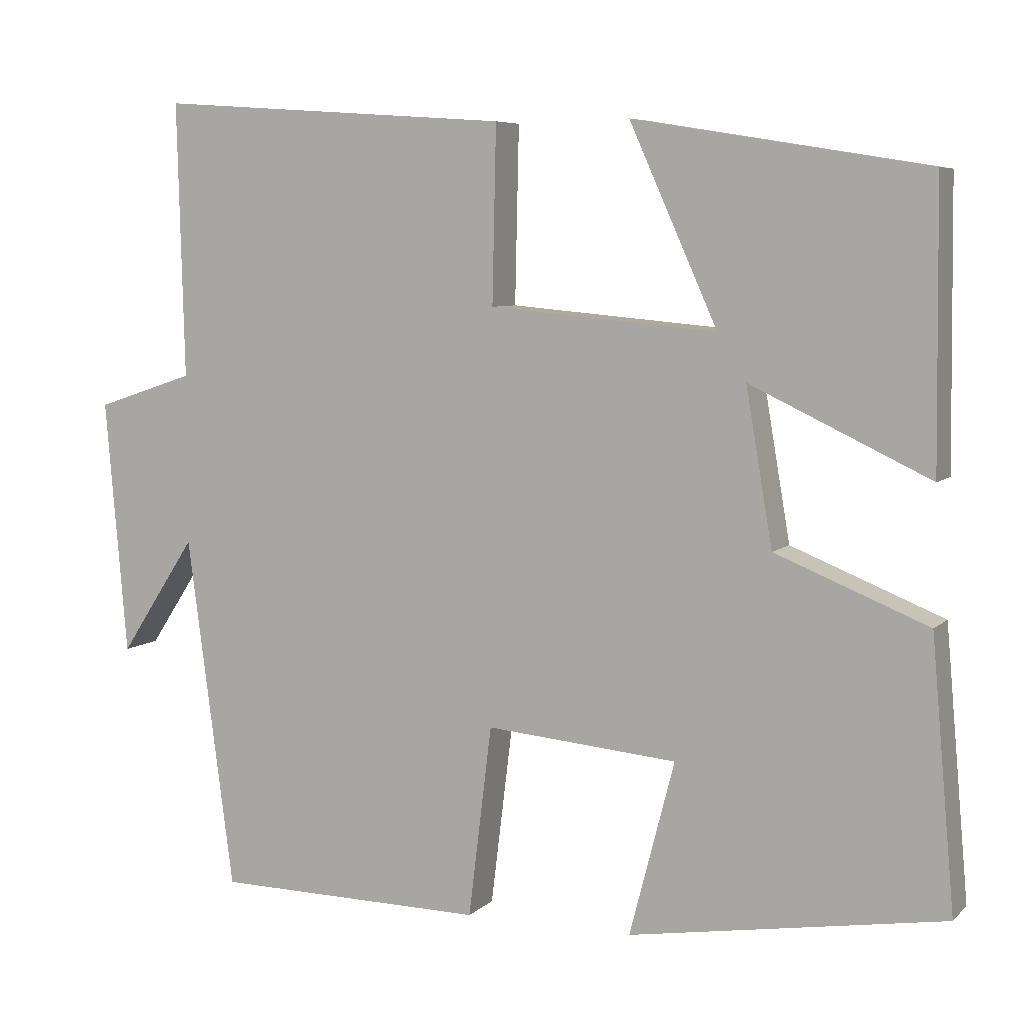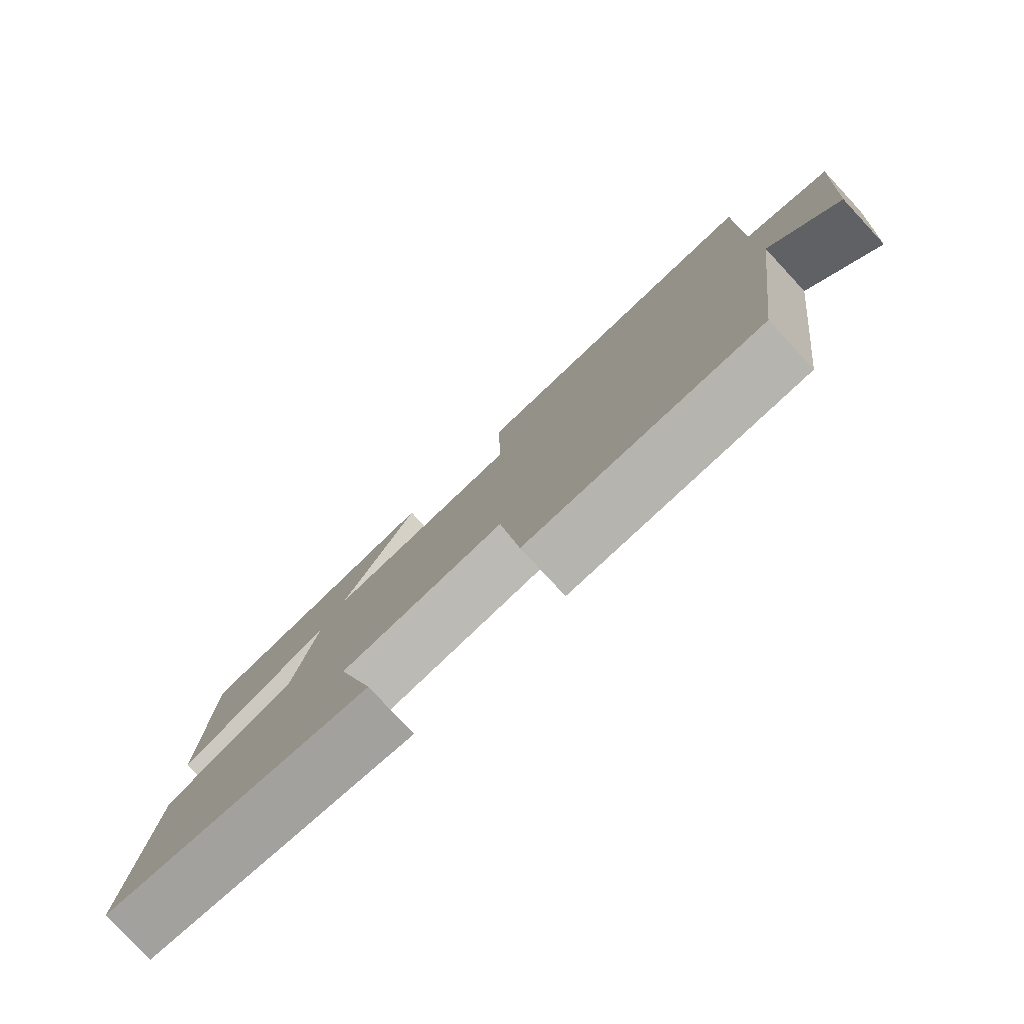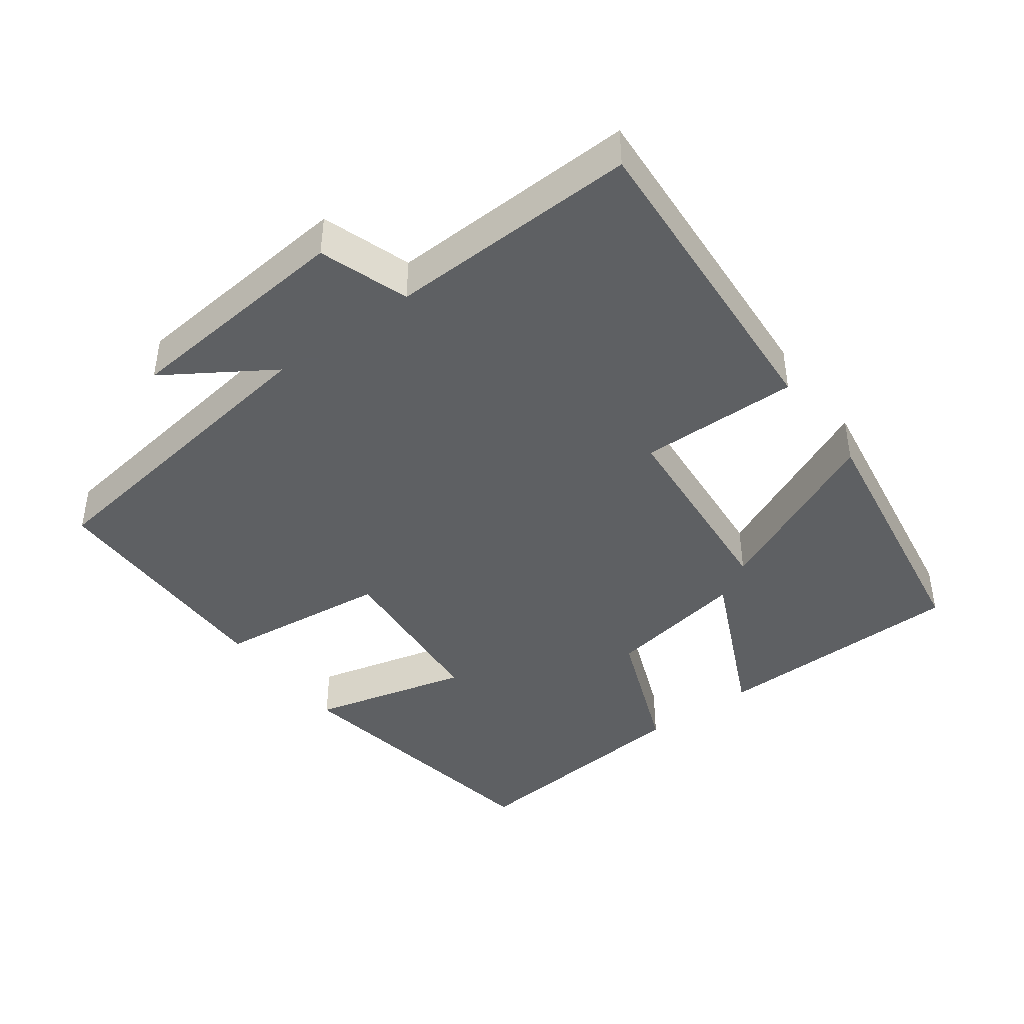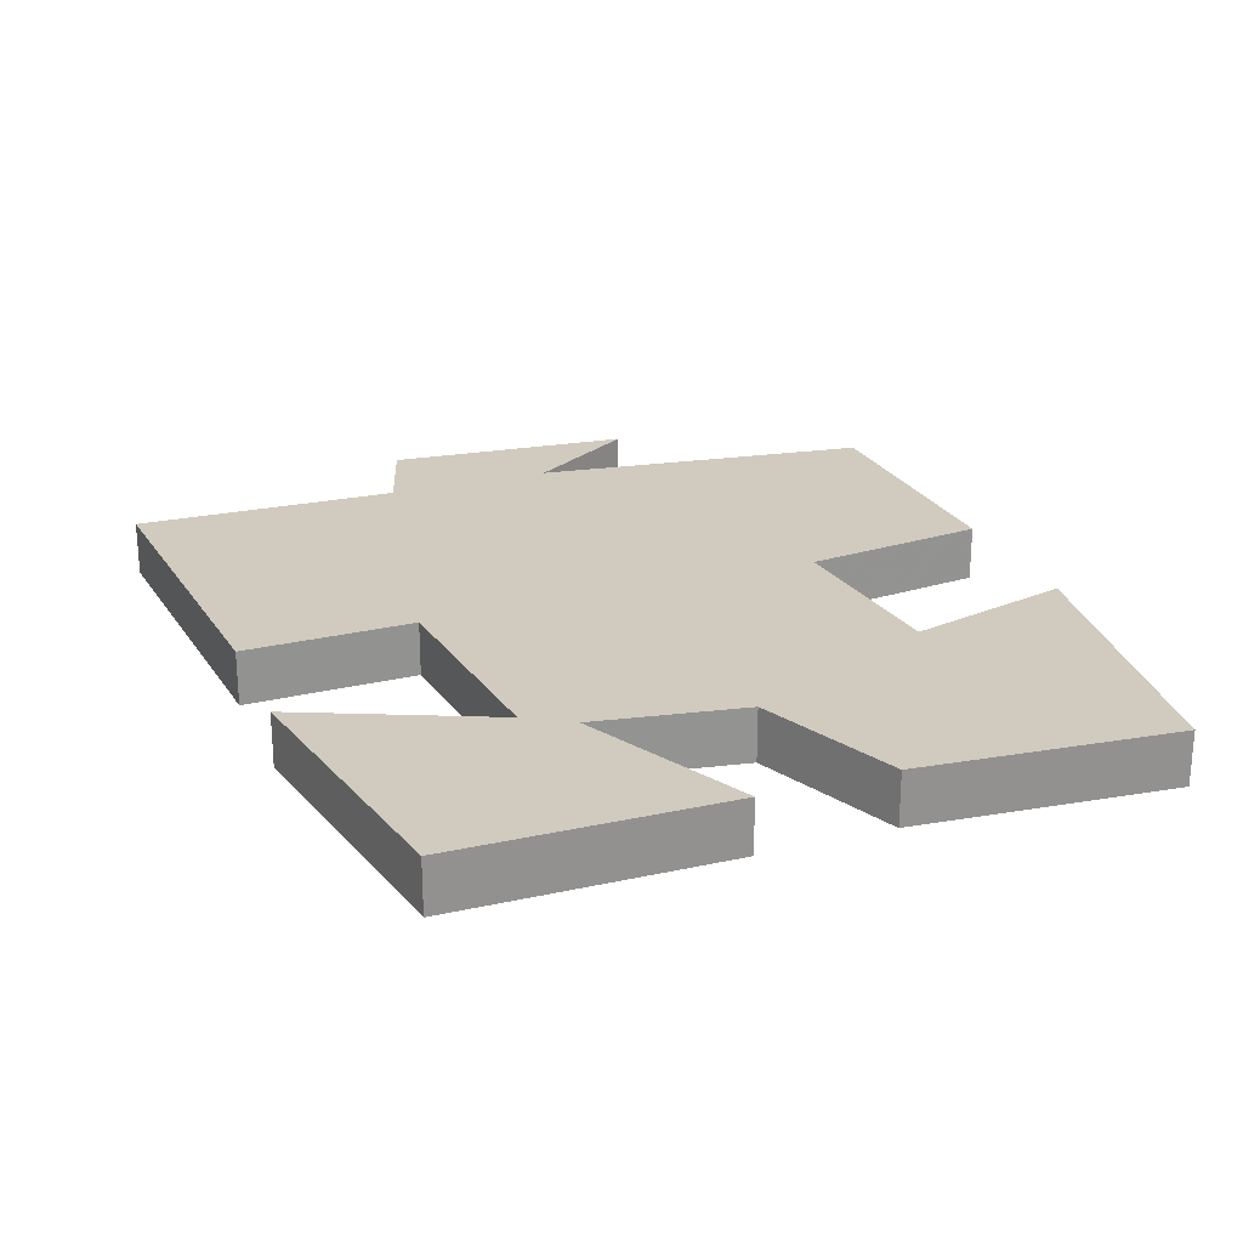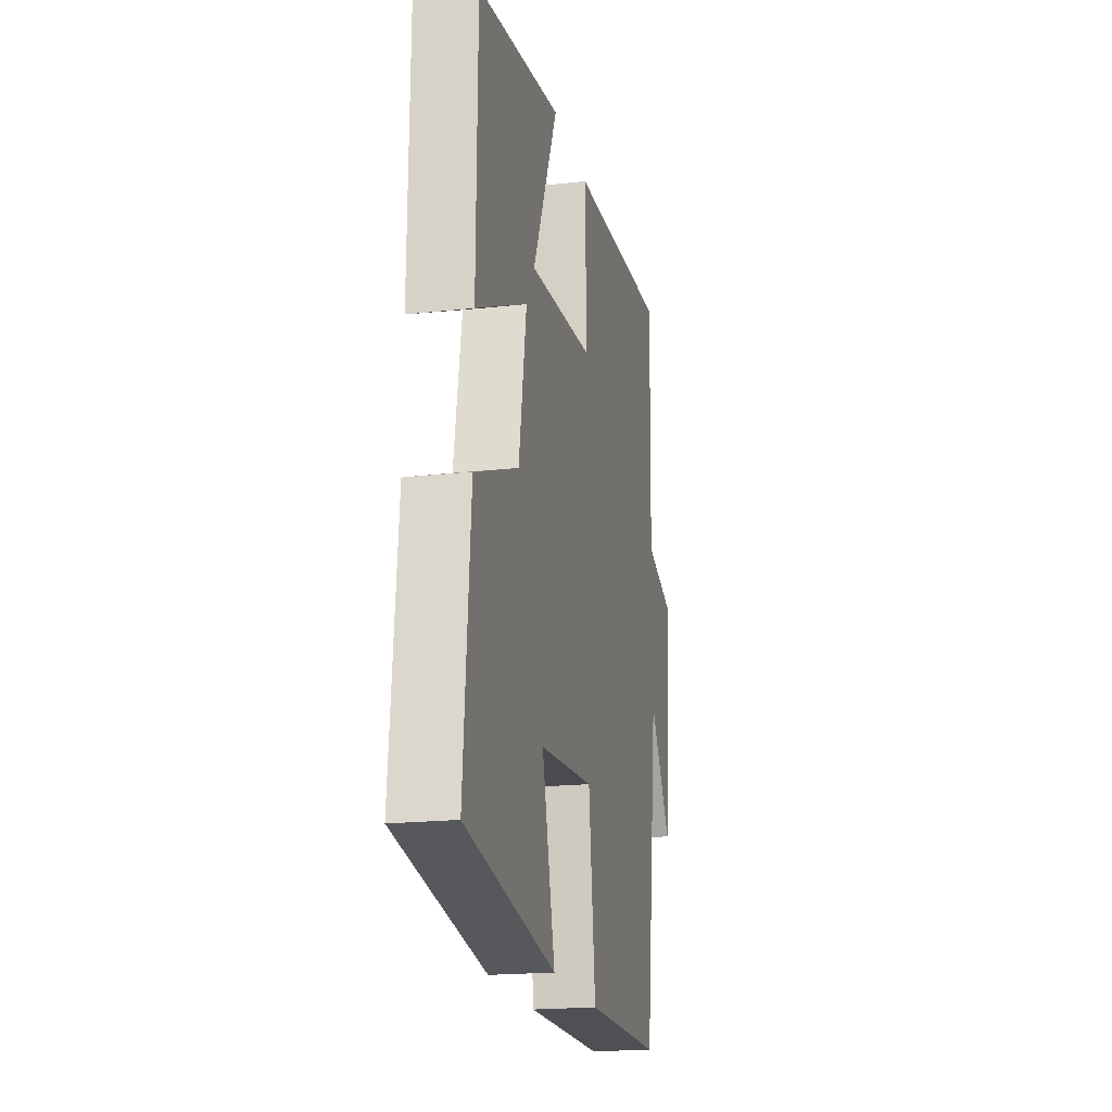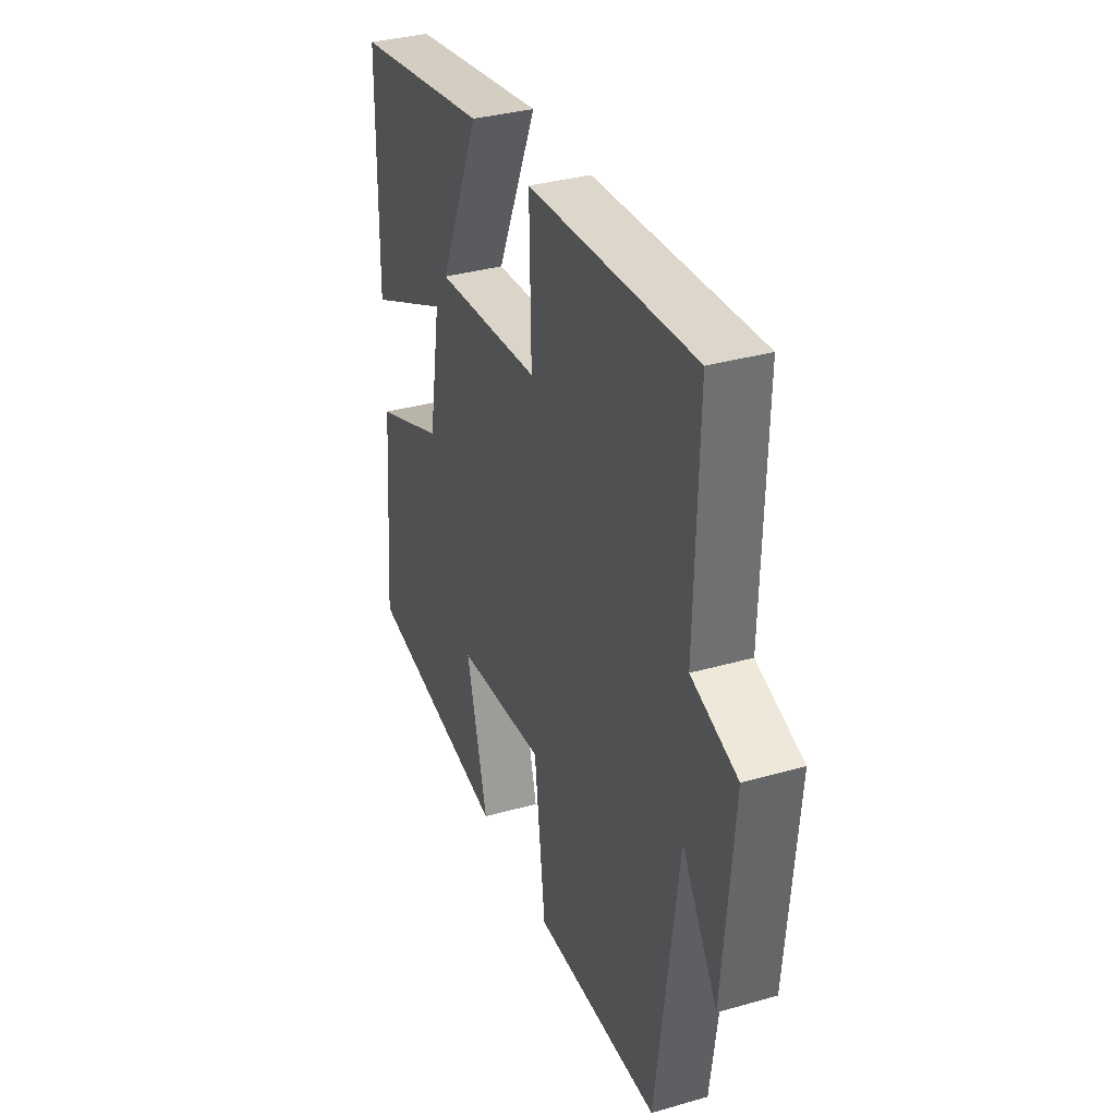
<metadata>
{"format":"obj","ext":"obj","renderer":"f3d","projection":"perspective","resolution":1024,"background":"white","views":[{"elev":6.5,"azim":23.7,"up":"+Z"},{"elev":-79.7,"azim":-137.0,"up":"+Z"},{"elev":-42.7,"azim":-53.2,"up":"+Y"},{"elev":23.6,"azim":68.9,"up":"+Y"},{"elev":-19.4,"azim":101.9,"up":"+Z"},{"elev":34.6,"azim":-110.9,"up":"+Z"}]}
</metadata>
<code>
v 0.496 0.07 0.438
v 0.5 0.07 0.079
v 0.27 0.07 0.188
v 0.304 0.07 -0.012
v 0.5 0.07 -0.091
v 0.53 0.07 -0.435
v 0.126 0.07 -0.5
v 0.184 0.07 -0.276
v -0.062 0.07 -0.254
v -0.092 0.07 -0.5
v -0.44 0.07 -0.495
v -0.5 0.07 -0.041
v -0.598 0.07 -0.191
v -0.626 0.07 0.137
v -0.5 0.07 0.179
v -0.509 0.07 0.532
v -0.054 0.07 0.5
v -0.059 0.07 0.274
v 0.233 0.07 0.248
v 0.12 0.07 0.5
v 0.496 0 0.438
v 0.5 0 0.079
v 0.27 0 0.188
v 0.304 0 -0.012
v 0.5 0 -0.091
v 0.53 0 -0.435
v 0.126 0 -0.5
v 0.184 0 -0.276
v -0.062 0 -0.254
v -0.092 0 -0.5
v -0.44 0 -0.495
v -0.5 0 -0.041
v -0.598 0 -0.191
v -0.626 0 0.137
v -0.5 0 0.179
v -0.509 0 0.532
v -0.054 0 0.5
v -0.059 0 0.274
v 0.233 0 0.248
v 0.12 0 0.5
f 1 2 3
f 20 1 3
f 19 20 3
f 18 19 3 4
f 15 16 17 18
f 15 18 4
f 12 13 14 15
f 11 12 15
f 10 11 15
f 9 10 15
f 15 4 5
f 9 15 5
f 8 9 5
f 5 6 7 8
f 23 22 21
f 23 21 40
f 23 40 39
f 24 23 39 38
f 38 37 36 35
f 24 38 35
f 35 34 33 32
f 35 32 31
f 35 31 30
f 35 30 29
f 25 24 35
f 25 35 29
f 25 29 28
f 28 27 26 25
f 1 21 22 2
f 2 22 23 3
f 3 23 24 4
f 4 24 25 5
f 5 25 26 6
f 6 26 27 7
f 7 27 28 8
f 8 28 29 9
f 9 29 30 10
f 10 30 31 11
f 11 31 32 12
f 12 32 33 13
f 13 33 34 14
f 14 34 35 15
f 15 35 36 16
f 16 36 37 17
f 17 37 38 18
f 18 38 39 19
f 19 39 40 20
f 20 40 21 1

</code>
